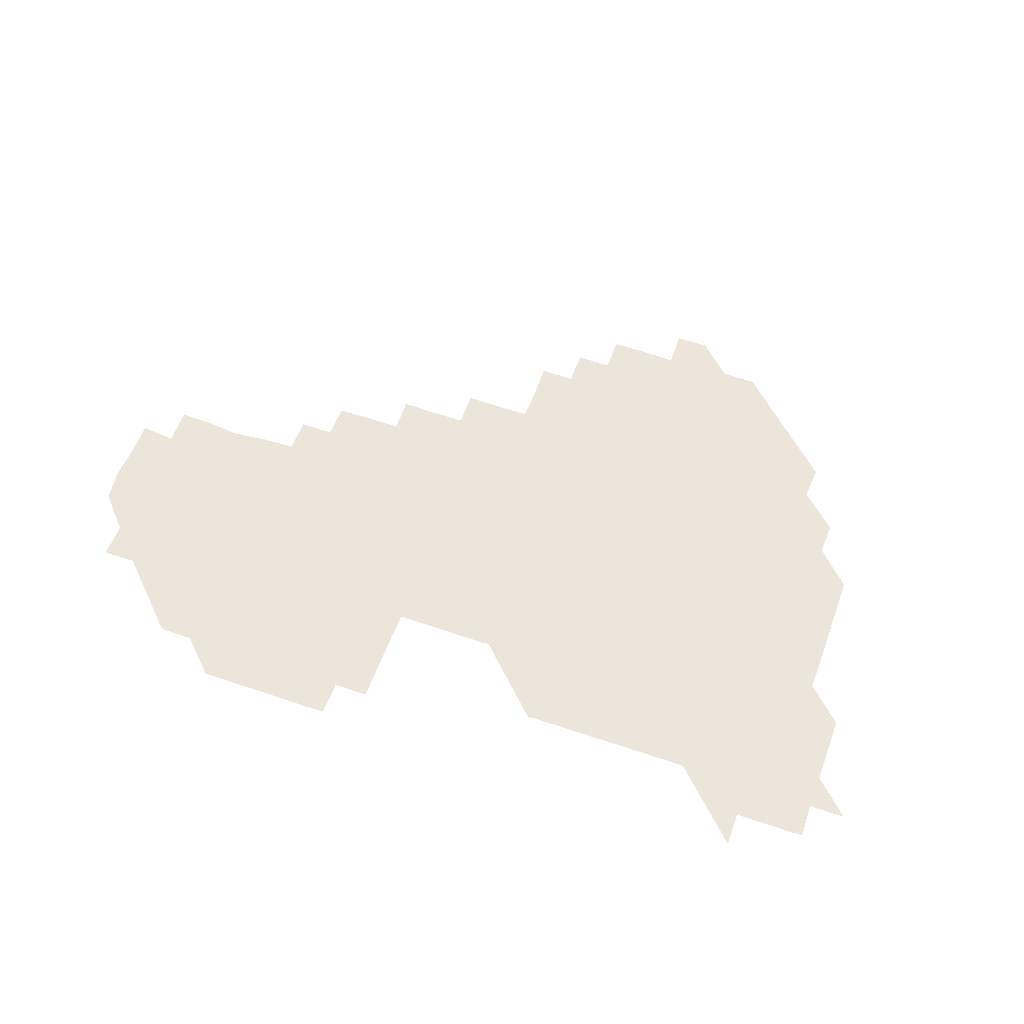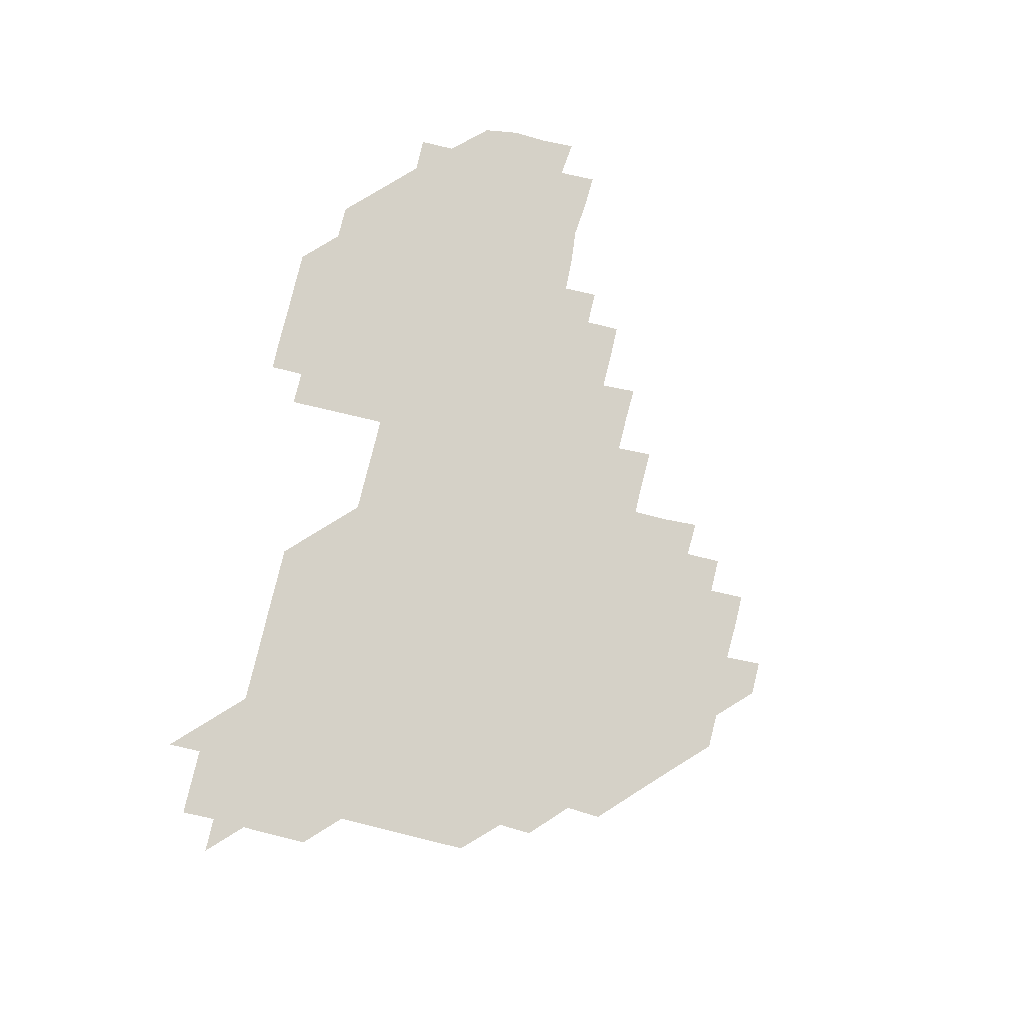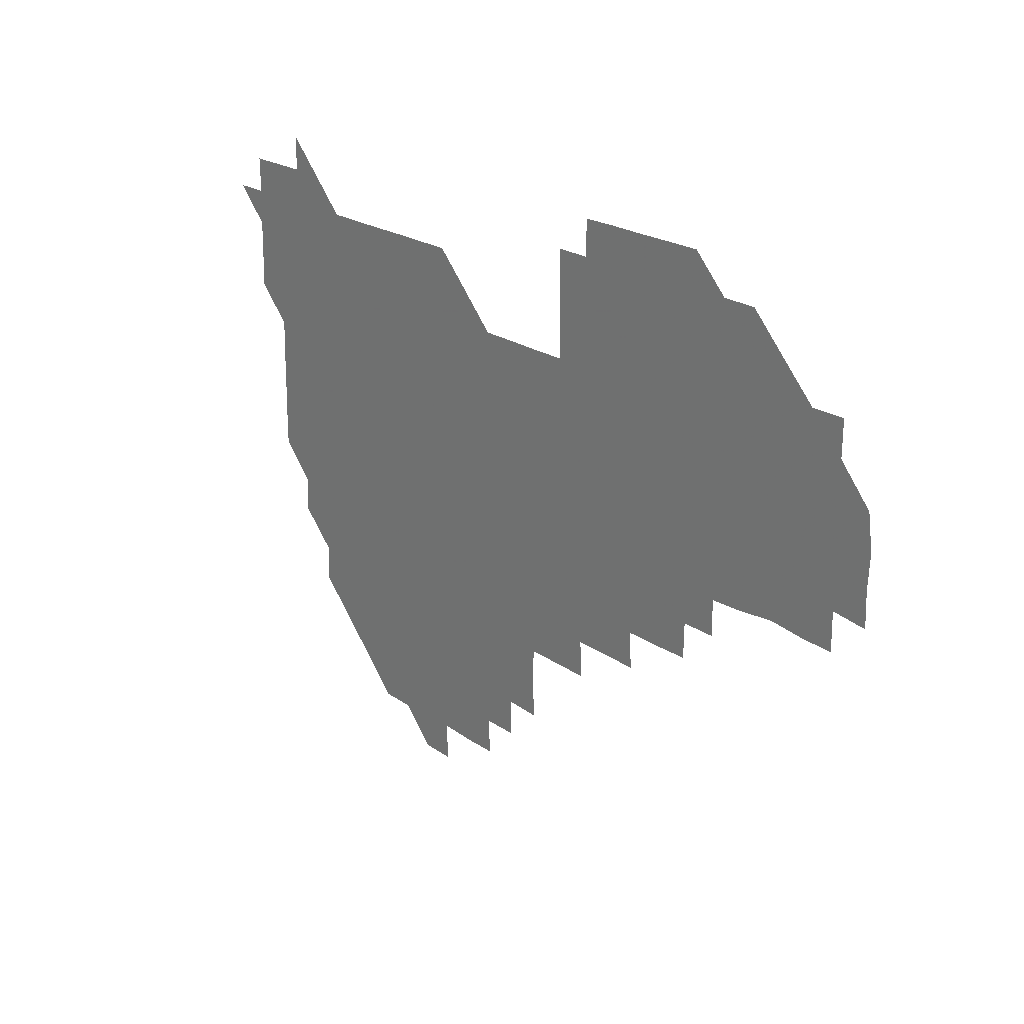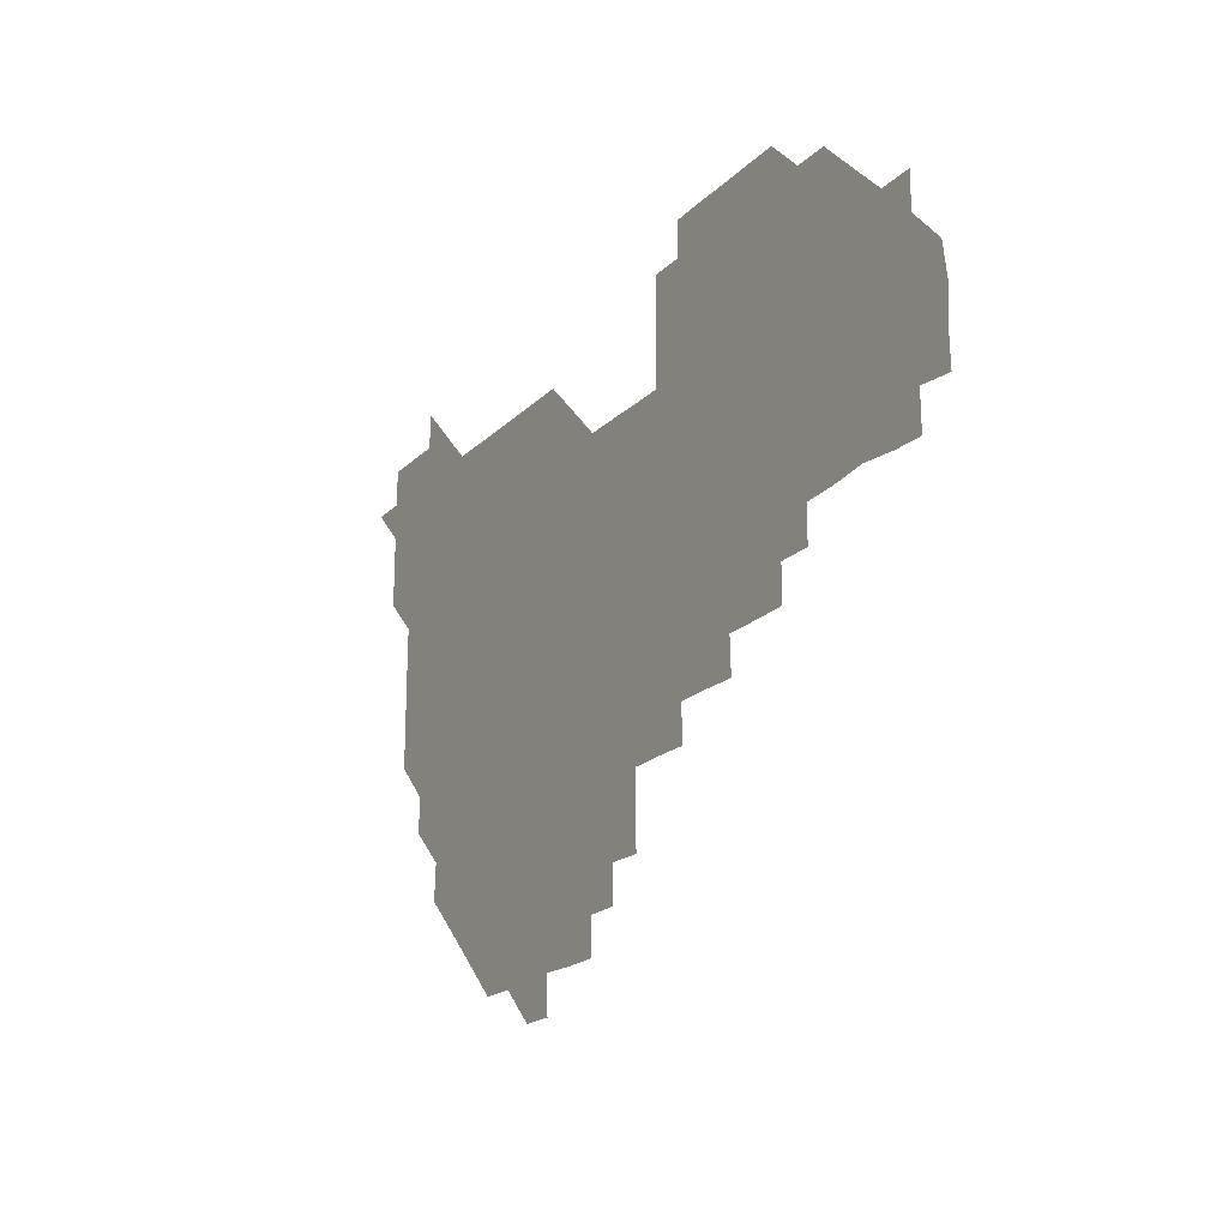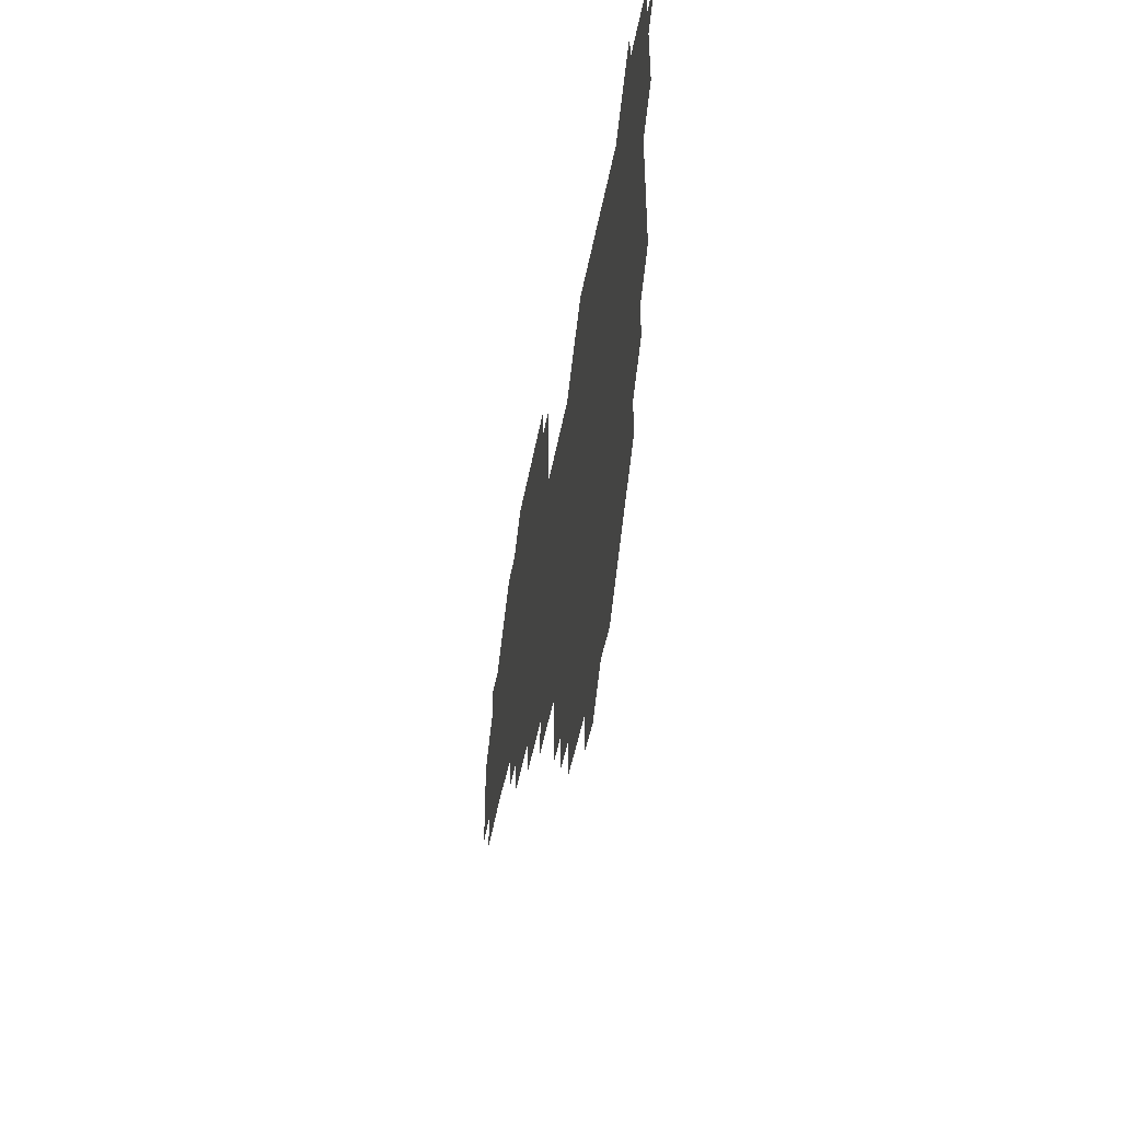
<metadata>
{"format":"obj","ext":"obj","renderer":"f3d","projection":"perspective","resolution":1024,"background":"white","views":[{"elev":55.8,"azim":-160.2,"up":"+Z"},{"elev":78.9,"azim":-76.6,"up":"+Z"},{"elev":21.8,"azim":49.9,"up":"+Y"},{"elev":-19.9,"azim":59.5,"up":"+Y"},{"elev":-45.1,"azim":-100.1,"up":"+Y"}]}
</metadata>
<code>
v 210.9 270.8 0
v 225.6 226 0
v 225.8 240.6 0
v 226 255.8 0
v 226.4 270.9 0
v 226.1 286 0
v 240.6 151.4 0
v 240.5 166 0
v 240.6 180.7 0
v 240.7 195.6 0
v 240.9 210.8 0
v 241.1 226.1 0
v 240.9 241 0
v 241 256 0
v 241.1 271.1 0
v 241.1 286 0
v 255.1 121.3 0
v 255.8 135.8 0
v 256.1 151 0
v 256.2 165.8 0
v 255.9 180.9 0
v 256 196 0
v 255.8 210.9 0
v 256.2 226 0
v 255.9 241 0
v 255.9 256 0
v 255.8 270.9 0
v 256.1 286 0
v 256 301 0
v 270.3 90.71 0
v 271.2 105.8 0
v 270.9 121.3 0
v 271.5 136.1 0
v 271.8 151.1 0
v 271.3 166.2 0
v 271 181.1 0
v 270.6 196 0
v 271 211 0
v 271.1 226 0
v 271 241 0
v 271.1 256 0
v 271.1 271 0
v 271 286 0
v 285.6 75.89 0
v 286.4 91.45 0
v 286.2 106.1 0
v 286.1 121.1 0
v 286.2 136.1 0
v 285.9 150.9 0
v 286.4 166 0
v 286 181.1 0
v 285.9 196.1 0
v 286 211 0
v 285.7 226 0
v 286 241 0
v 285.9 256 0
v 286 271 0
v 301 60.73 0
v 301.3 76.36 0
v 301 90.96 0
v 301.1 106.1 0
v 301 121 0
v 301.2 136.1 0
v 300.8 151 0
v 301.2 166 0
v 301.3 180.9 0
v 300.9 196 0
v 301.1 211 0
v 301.1 226.1 0
v 300.9 241 0
v 301 256 0
v 301 270.9 0
v 315.9 45.76 0
v 316.2 61.26 0
v 316 76.07 0
v 316 91.04 0
v 316 106 0
v 316 121 0
v 316.2 136.2 0
v 316.3 151.1 0
v 316 166 0
v 316 181 0
v 316.2 196 0
v 316 211 0
v 316.3 225.9 0
v 316.1 241 0
v 316 256 0
v 316 270.9 0
v 331.4 45.53 0
v 331 61.39 0
v 331.1 76.15 0
v 331 91.01 0
v 331.2 106.2 0
v 331.1 121.1 0
v 331 136 0
v 330.9 151 0
v 331.2 166.1 0
v 331.1 181 0
v 331.1 196 0
v 331 211 0
v 331 226 0
v 331.1 241 0
v 331.1 255.9 0
v 330.9 271 0
v 346.1 30.69 0
v 346.3 46.44 0
v 345.9 61.27 0
v 346.1 76.26 0
v 346 90.97 0
v 346 106.2 0
v 346 120.9 0
v 346 136.1 0
v 346 151.1 0
v 346 166.1 0
v 346 181 0
v 346 196 0
v 346 211 0
v 345.9 226 0
v 346.1 240.9 0
v 346 255.9 0
v 346 271 0
v 360.9 30.54 0
v 360.4 46.37 0
v 361 60.81 0
v 361 76.07 0
v 361 91.13 0
v 361 106.1 0
v 361 121.1 0
v 361 136.1 0
v 361 151 0
v 361 166 0
v 361 181 0
v 361 196 0
v 361 211 0
v 361 226 0
v 361 240.9 0
v 360.9 255.9 0
v 361 271.1 0
v 361 286 0
v 376.2 45.76 0
v 376 61.05 0
v 375.9 76.44 0
v 376 91.02 0
v 376 106 0
v 375.9 121.1 0
v 376 136 0
v 376 151 0
v 376 166.1 0
v 376 181 0
v 376 196 0
v 376 211 0
v 376 225.9 0
v 376 241 0
v 376.1 256.1 0
v 391.1 45.73 0
v 390.9 60.89 0
v 390.9 76.2 0
v 391 91.04 0
v 390.9 106.1 0
v 390.9 121.1 0
v 391 136 0
v 391 150.9 0
v 390.8 166.2 0
v 390.9 181 0
v 391 196 0
v 391 211 0
v 391 225.9 0
v 391.1 241.2 0
v 406.1 60.84 0
v 406.1 76.18 0
v 405.8 91.23 0
v 406 106 0
v 405.9 121.1 0
v 406.1 135.9 0
v 406 151 0
v 406 166 0
v 406 181 0
v 406 196 0
v 406 211 0
v 405.9 225.9 0
v 406 241.1 0
v 421.3 75.6 0
v 420.6 90.68 0
v 420.9 106 0
v 421.3 120.7 0
v 420.9 136.1 0
v 421.1 150.9 0
v 421 166 0
v 421 181 0
v 421 196 0
v 420.9 211 0
v 421 226 0
v 421 241 0
v 436.3 106 0
v 436 121.2 0
v 436.1 135.9 0
v 436 150.9 0
v 435.9 166.1 0
v 436.1 180.9 0
v 435.8 196.1 0
v 436.1 211 0
v 435.9 225.9 0
v 436.1 241 0
v 436.1 255.9 0
v 436.1 271.1 0
v 436 286 0
v 451.1 105.7 0
v 450.7 121.2 0
v 451 136 0
v 451 151 0
v 451 166 0
v 451 181 0
v 450.9 196 0
v 451.1 211 0
v 450.9 226 0
v 450.9 240.9 0
v 450.9 255.9 0
v 451 271 0
v 451.1 285.9 0
v 451.2 301 0
v 466.3 121.1 0
v 466 136.1 0
v 466 151 0
v 465.8 166.2 0
v 465.9 181 0
v 466.1 196 0
v 465.9 211.1 0
v 465.5 225.9 0
v 466.1 241 0
v 466.1 256.1 0
v 465.9 270.9 0
v 465.9 285.8 0
v 466.1 301.2 0
v 481.2 120.6 0
v 480.6 136 0
v 480.9 151.1 0
v 481.1 165.9 0
v 480.9 181 0
v 481 196 0
v 481 211 0
v 480.9 226 0
v 481.1 241 0
v 480.9 255.9 0
v 481 271 0
v 481 286 0
v 481.1 301 0
v 496.2 135.9 0
v 495.9 151.1 0
v 495.9 166.1 0
v 495.9 181 0
v 496 196 0
v 496.1 211 0
v 495.9 226 0
v 496 241 0
v 496 256 0
v 496.2 271.1 0
v 495.9 285.9 0
v 496.2 301.1 0
v 511 136 0
v 511.2 151 0
v 510.9 166.1 0
v 511.1 181 0
v 510.6 196.2 0
v 510.8 210.9 0
v 511.2 226 0
v 511 241 0
v 510.9 256 0
v 511.2 271.1 0
v 510.7 285.8 0
v 511.2 301 0
v 526.1 150.9 0
v 526 166 0
v 525.9 181 0
v 526.2 196 0
v 525.9 211 0
v 526.1 226 0
v 525.7 241 0
v 525.8 255.8 0
v 525.9 271 0
v 526.2 286.1 0
v 541 166.5 0
v 540.8 180.9 0
v 541 196 0
v 540.9 211 0
v 540.7 225.9 0
v 541.3 241.1 0
v 540.8 256 0
v 540.9 270.9 0
v 541.2 286 0
v 556.4 168 0
v 556.1 180.7 0
v 555.8 195.9 0
v 555.8 210.9 0
v 555.9 226 0
v 556.2 240.9 0
v 555.9 256 0
v 556.2 270.9 0
v 572.8 166.4 0
v 569.9 181.9 0
v 570.5 195.8 0
v 570.8 210.8 0
v 571.1 225.9 0
v 570.8 240.9 0
v 571.3 255.9 0
v 586.4 166 0
v 586.3 182.3 0
v 585.5 196.4 0
v 585.3 211.3 0
v 586 225.2 0
v 586 240.7 0
v 586.1 256 0
v 601.7 180.5 0
v 601.3 195 0
v 602.2 210.3 0
v 600.1 225.3 0
f 4 5 1
f 11 12 2
f 2 12 3
f 12 13 3
f 3 13 4
f 13 14 4
f 4 14 5
f 14 15 5
f 5 15 6
f 15 16 6
f 18 19 7
f 7 19 8
f 19 20 8
f 8 20 9
f 20 21 9
f 9 21 10
f 21 22 10
f 10 22 11
f 22 23 11
f 11 23 12
f 23 24 12
f 12 24 13
f 24 25 13
f 13 25 14
f 25 26 14
f 14 26 15
f 26 27 15
f 15 27 16
f 27 28 16
f 31 32 17
f 17 32 18
f 32 33 18
f 18 33 19
f 33 34 19
f 19 34 20
f 34 35 20
f 20 35 21
f 35 36 21
f 21 36 22
f 36 37 22
f 22 37 23
f 37 38 23
f 23 38 24
f 38 39 24
f 24 39 25
f 39 40 25
f 25 40 26
f 40 41 26
f 26 41 27
f 41 42 27
f 27 42 28
f 42 43 28
f 28 43 29
f 44 45 30
f 30 45 31
f 45 46 31
f 31 46 32
f 46 47 32
f 32 47 33
f 47 48 33
f 33 48 34
f 48 49 34
f 34 49 35
f 49 50 35
f 35 50 36
f 50 51 36
f 36 51 37
f 51 52 37
f 37 52 38
f 52 53 38
f 38 53 39
f 53 54 39
f 39 54 40
f 54 55 40
f 40 55 41
f 55 56 41
f 41 56 42
f 56 57 42
f 42 57 43
f 58 59 44
f 44 59 45
f 59 60 45
f 45 60 46
f 60 61 46
f 46 61 47
f 61 62 47
f 47 62 48
f 62 63 48
f 48 63 49
f 63 64 49
f 49 64 50
f 64 65 50
f 50 65 51
f 65 66 51
f 51 66 52
f 66 67 52
f 52 67 53
f 67 68 53
f 53 68 54
f 68 69 54
f 54 69 55
f 69 70 55
f 55 70 56
f 70 71 56
f 56 71 57
f 71 72 57
f 73 74 58
f 58 74 59
f 74 75 59
f 59 75 60
f 75 76 60
f 60 76 61
f 76 77 61
f 61 77 62
f 77 78 62
f 62 78 63
f 78 79 63
f 63 79 64
f 79 80 64
f 64 80 65
f 80 81 65
f 65 81 66
f 81 82 66
f 66 82 67
f 82 83 67
f 67 83 68
f 83 84 68
f 68 84 69
f 84 85 69
f 69 85 70
f 85 86 70
f 70 86 71
f 86 87 71
f 71 87 72
f 87 88 72
f 73 89 74
f 89 90 74
f 74 90 75
f 90 91 75
f 75 91 76
f 91 92 76
f 76 92 77
f 92 93 77
f 77 93 78
f 93 94 78
f 78 94 79
f 94 95 79
f 79 95 80
f 95 96 80
f 80 96 81
f 96 97 81
f 81 97 82
f 97 98 82
f 82 98 83
f 98 99 83
f 83 99 84
f 99 100 84
f 84 100 85
f 100 101 85
f 85 101 86
f 101 102 86
f 86 102 87
f 102 103 87
f 87 103 88
f 103 104 88
f 105 106 89
f 89 106 90
f 106 107 90
f 90 107 91
f 107 108 91
f 91 108 92
f 108 109 92
f 92 109 93
f 109 110 93
f 93 110 94
f 110 111 94
f 94 111 95
f 111 112 95
f 95 112 96
f 112 113 96
f 96 113 97
f 113 114 97
f 97 114 98
f 114 115 98
f 98 115 99
f 115 116 99
f 99 116 100
f 116 117 100
f 100 117 101
f 117 118 101
f 101 118 102
f 118 119 102
f 102 119 103
f 119 120 103
f 103 120 104
f 120 121 104
f 105 122 106
f 122 123 106
f 106 123 107
f 123 124 107
f 107 124 108
f 124 125 108
f 108 125 109
f 125 126 109
f 109 126 110
f 126 127 110
f 110 127 111
f 127 128 111
f 111 128 112
f 128 129 112
f 112 129 113
f 129 130 113
f 113 130 114
f 130 131 114
f 114 131 115
f 131 132 115
f 115 132 116
f 132 133 116
f 116 133 117
f 133 134 117
f 117 134 118
f 134 135 118
f 118 135 119
f 135 136 119
f 119 136 120
f 136 137 120
f 120 137 121
f 137 138 121
f 123 140 124
f 140 141 124
f 124 141 125
f 141 142 125
f 125 142 126
f 142 143 126
f 126 143 127
f 143 144 127
f 127 144 128
f 144 145 128
f 128 145 129
f 145 146 129
f 129 146 130
f 146 147 130
f 130 147 131
f 147 148 131
f 131 148 132
f 148 149 132
f 132 149 133
f 149 150 133
f 133 150 134
f 150 151 134
f 134 151 135
f 151 152 135
f 135 152 136
f 152 153 136
f 136 153 137
f 153 154 137
f 137 154 138
f 140 155 141
f 155 156 141
f 141 156 142
f 156 157 142
f 142 157 143
f 157 158 143
f 143 158 144
f 158 159 144
f 144 159 145
f 159 160 145
f 145 160 146
f 160 161 146
f 146 161 147
f 161 162 147
f 147 162 148
f 162 163 148
f 148 163 149
f 163 164 149
f 149 164 150
f 164 165 150
f 150 165 151
f 165 166 151
f 151 166 152
f 166 167 152
f 152 167 153
f 167 168 153
f 153 168 154
f 156 169 157
f 169 170 157
f 157 170 158
f 170 171 158
f 158 171 159
f 171 172 159
f 159 172 160
f 172 173 160
f 160 173 161
f 173 174 161
f 161 174 162
f 174 175 162
f 162 175 163
f 175 176 163
f 163 176 164
f 176 177 164
f 164 177 165
f 177 178 165
f 165 178 166
f 178 179 166
f 166 179 167
f 179 180 167
f 167 180 168
f 180 181 168
f 170 182 171
f 182 183 171
f 171 183 172
f 183 184 172
f 172 184 173
f 184 185 173
f 173 185 174
f 185 186 174
f 174 186 175
f 186 187 175
f 175 187 176
f 187 188 176
f 176 188 177
f 188 189 177
f 177 189 178
f 189 190 178
f 178 190 179
f 190 191 179
f 179 191 180
f 191 192 180
f 180 192 181
f 192 193 181
f 184 194 185
f 194 195 185
f 185 195 186
f 195 196 186
f 186 196 187
f 196 197 187
f 187 197 188
f 197 198 188
f 188 198 189
f 198 199 189
f 189 199 190
f 199 200 190
f 190 200 191
f 200 201 191
f 191 201 192
f 201 202 192
f 192 202 193
f 202 203 193
f 194 207 195
f 207 208 195
f 195 208 196
f 208 209 196
f 196 209 197
f 209 210 197
f 197 210 198
f 210 211 198
f 198 211 199
f 211 212 199
f 199 212 200
f 212 213 200
f 200 213 201
f 213 214 201
f 201 214 202
f 214 215 202
f 202 215 203
f 215 216 203
f 203 216 204
f 216 217 204
f 204 217 205
f 217 218 205
f 205 218 206
f 218 219 206
f 208 221 209
f 221 222 209
f 209 222 210
f 222 223 210
f 210 223 211
f 223 224 211
f 211 224 212
f 224 225 212
f 212 225 213
f 225 226 213
f 213 226 214
f 226 227 214
f 214 227 215
f 227 228 215
f 215 228 216
f 228 229 216
f 216 229 217
f 229 230 217
f 217 230 218
f 230 231 218
f 218 231 219
f 231 232 219
f 219 232 220
f 232 233 220
f 221 234 222
f 234 235 222
f 222 235 223
f 235 236 223
f 223 236 224
f 236 237 224
f 224 237 225
f 237 238 225
f 225 238 226
f 238 239 226
f 226 239 227
f 239 240 227
f 227 240 228
f 240 241 228
f 228 241 229
f 241 242 229
f 229 242 230
f 242 243 230
f 230 243 231
f 243 244 231
f 231 244 232
f 244 245 232
f 232 245 233
f 245 246 233
f 235 247 236
f 247 248 236
f 236 248 237
f 248 249 237
f 237 249 238
f 249 250 238
f 238 250 239
f 250 251 239
f 239 251 240
f 251 252 240
f 240 252 241
f 252 253 241
f 241 253 242
f 253 254 242
f 242 254 243
f 254 255 243
f 243 255 244
f 255 256 244
f 244 256 245
f 256 257 245
f 245 257 246
f 257 258 246
f 247 259 248
f 259 260 248
f 248 260 249
f 260 261 249
f 249 261 250
f 261 262 250
f 250 262 251
f 262 263 251
f 251 263 252
f 263 264 252
f 252 264 253
f 264 265 253
f 253 265 254
f 265 266 254
f 254 266 255
f 266 267 255
f 255 267 256
f 267 268 256
f 256 268 257
f 268 269 257
f 257 269 258
f 269 270 258
f 260 271 261
f 271 272 261
f 261 272 262
f 272 273 262
f 262 273 263
f 273 274 263
f 263 274 264
f 274 275 264
f 264 275 265
f 275 276 265
f 265 276 266
f 276 277 266
f 266 277 267
f 277 278 267
f 267 278 268
f 278 279 268
f 268 279 269
f 279 280 269
f 269 280 270
f 272 281 273
f 281 282 273
f 273 282 274
f 282 283 274
f 274 283 275
f 283 284 275
f 275 284 276
f 284 285 276
f 276 285 277
f 285 286 277
f 277 286 278
f 286 287 278
f 278 287 279
f 287 288 279
f 279 288 280
f 288 289 280
f 281 290 282
f 290 291 282
f 282 291 283
f 291 292 283
f 283 292 284
f 292 293 284
f 284 293 285
f 293 294 285
f 285 294 286
f 294 295 286
f 286 295 287
f 295 296 287
f 287 296 288
f 296 297 288
f 288 297 289
f 290 298 291
f 298 299 291
f 291 299 292
f 299 300 292
f 292 300 293
f 300 301 293
f 293 301 294
f 301 302 294
f 294 302 295
f 302 303 295
f 295 303 296
f 303 304 296
f 296 304 297
f 298 305 299
f 305 306 299
f 299 306 300
f 306 307 300
f 300 307 301
f 307 308 301
f 301 308 302
f 308 309 302
f 302 309 303
f 309 310 303
f 303 310 304
f 310 311 304
f 306 312 307
f 312 313 307
f 307 313 308
f 313 314 308
f 308 314 309
f 314 315 309
f 309 315 310

</code>
